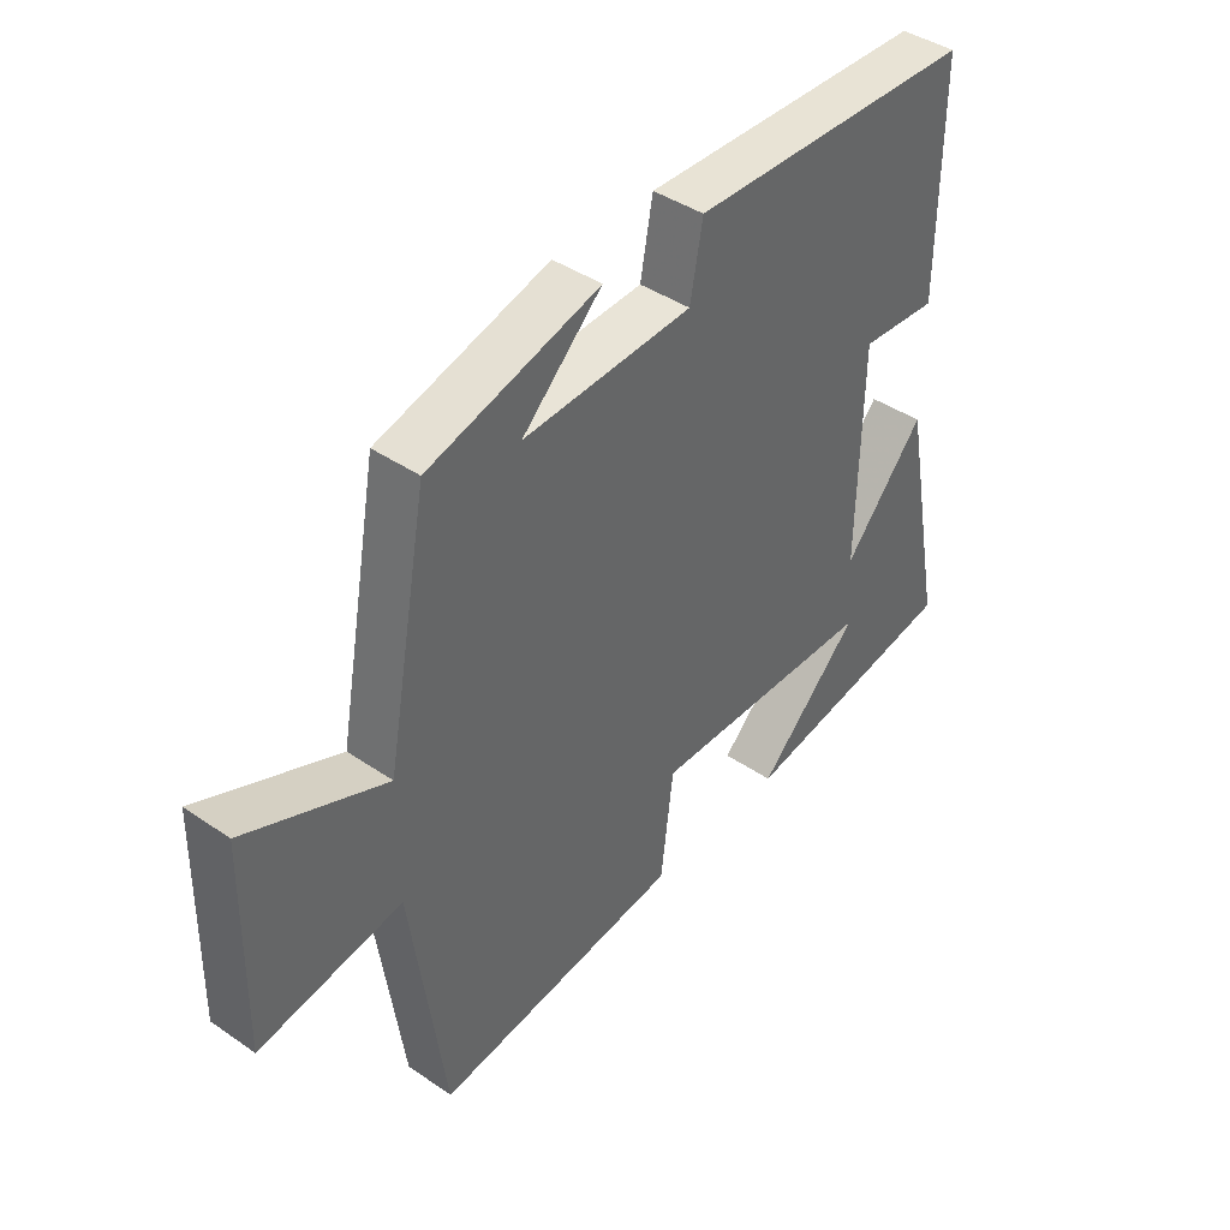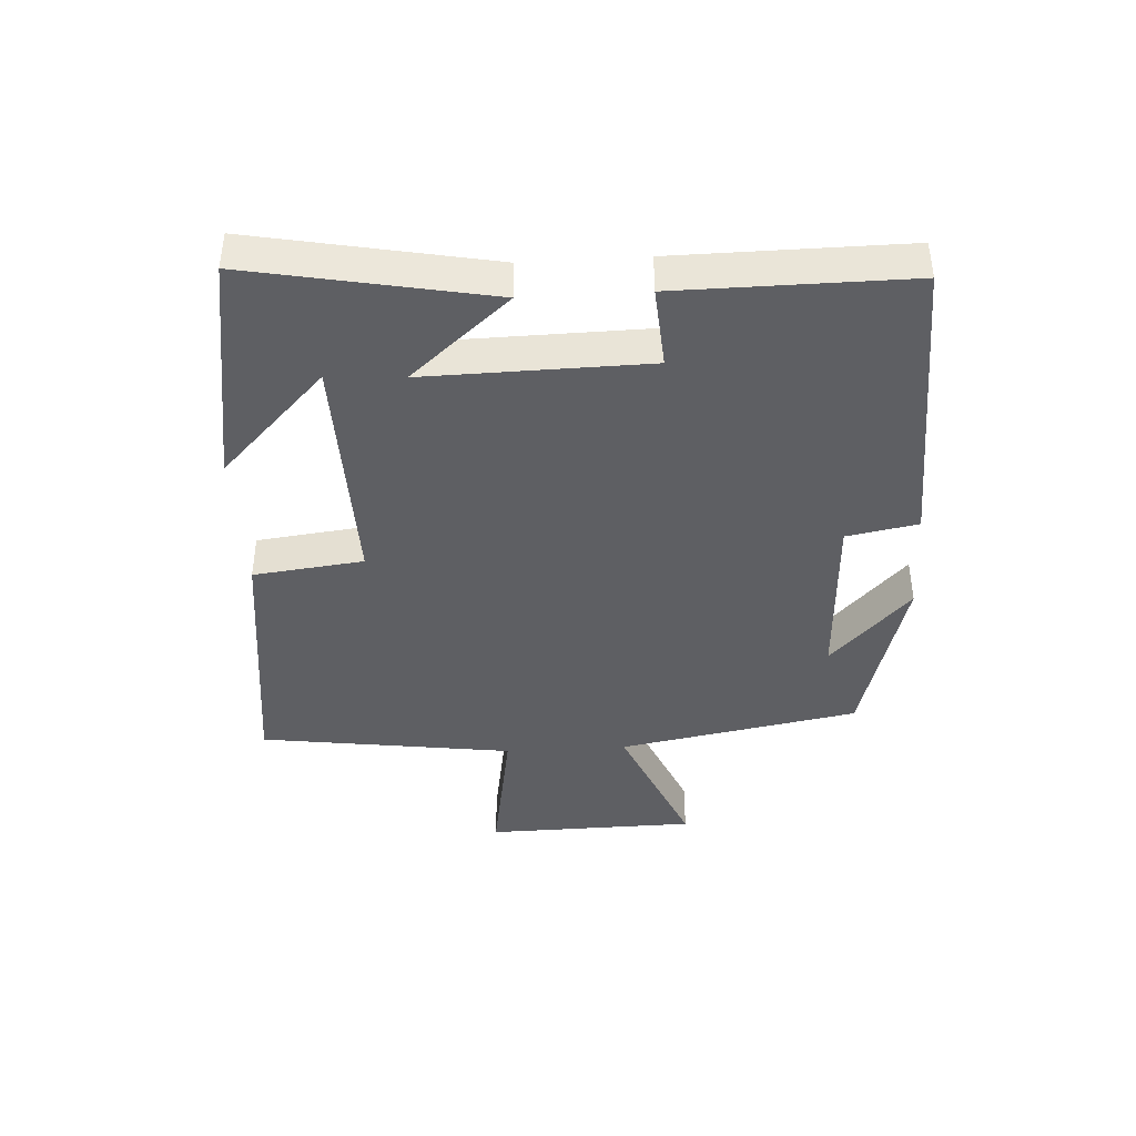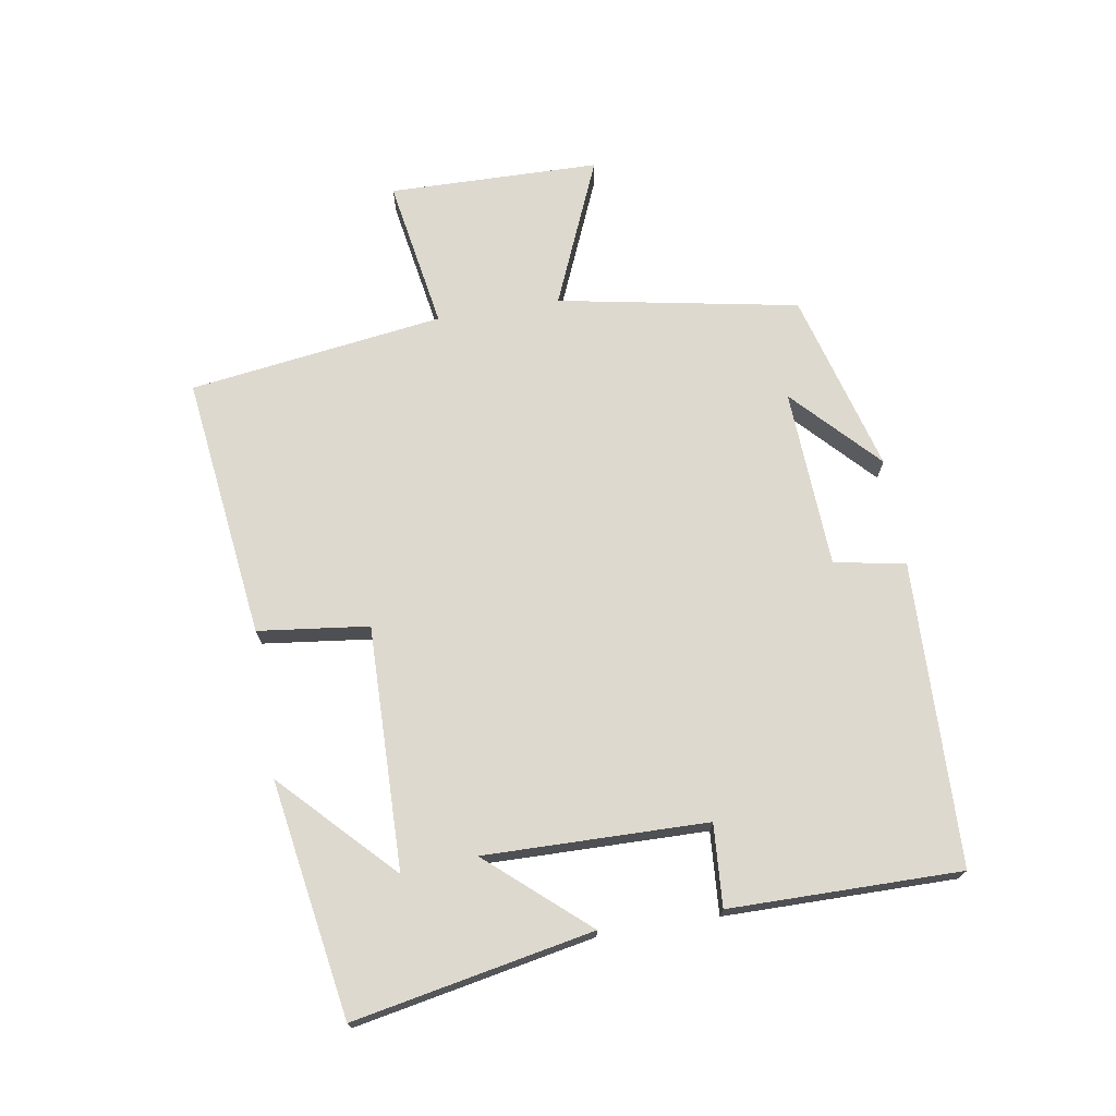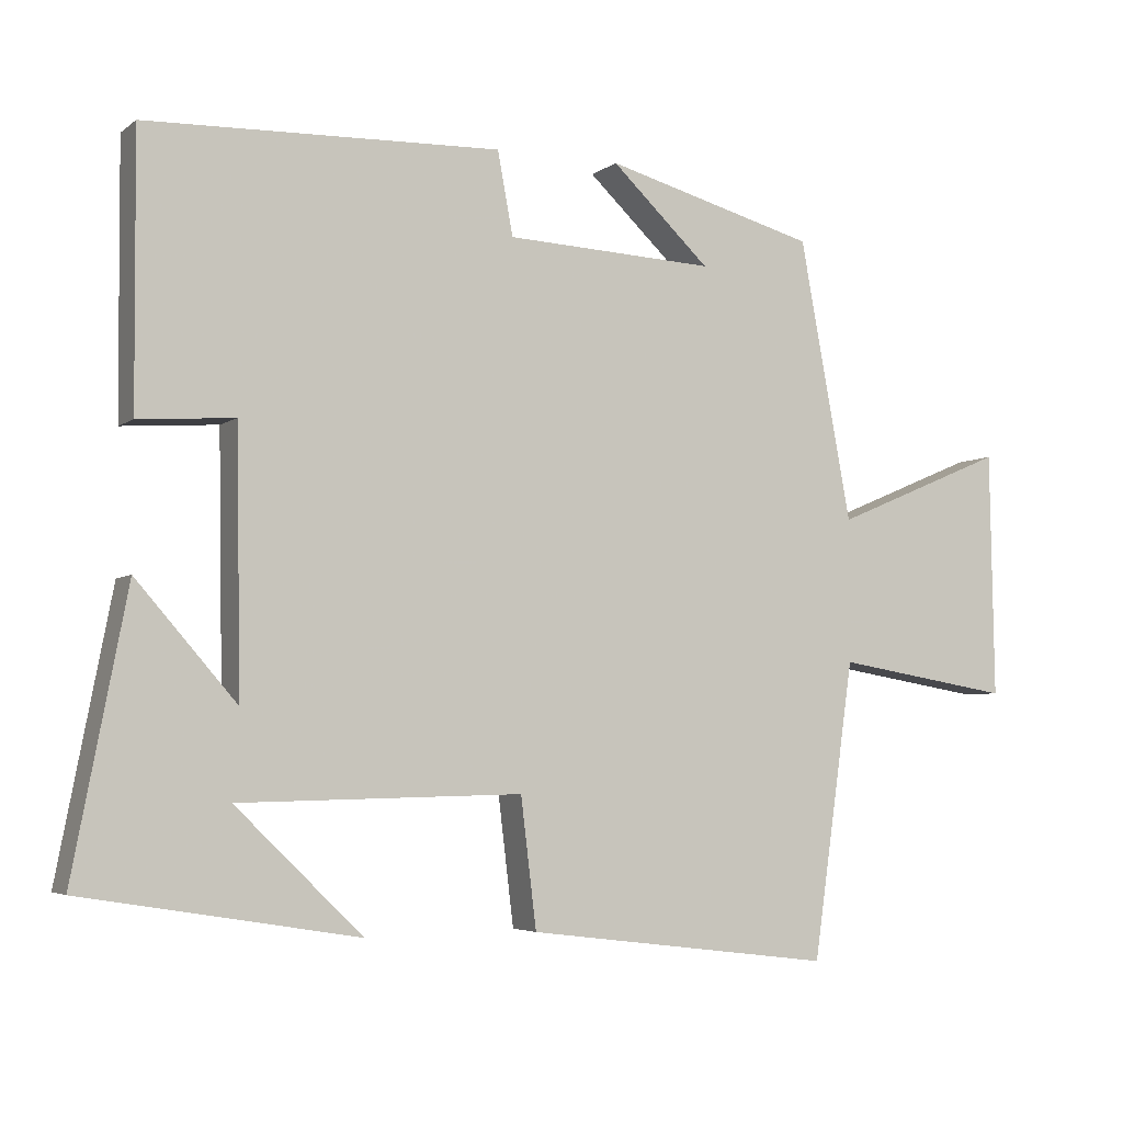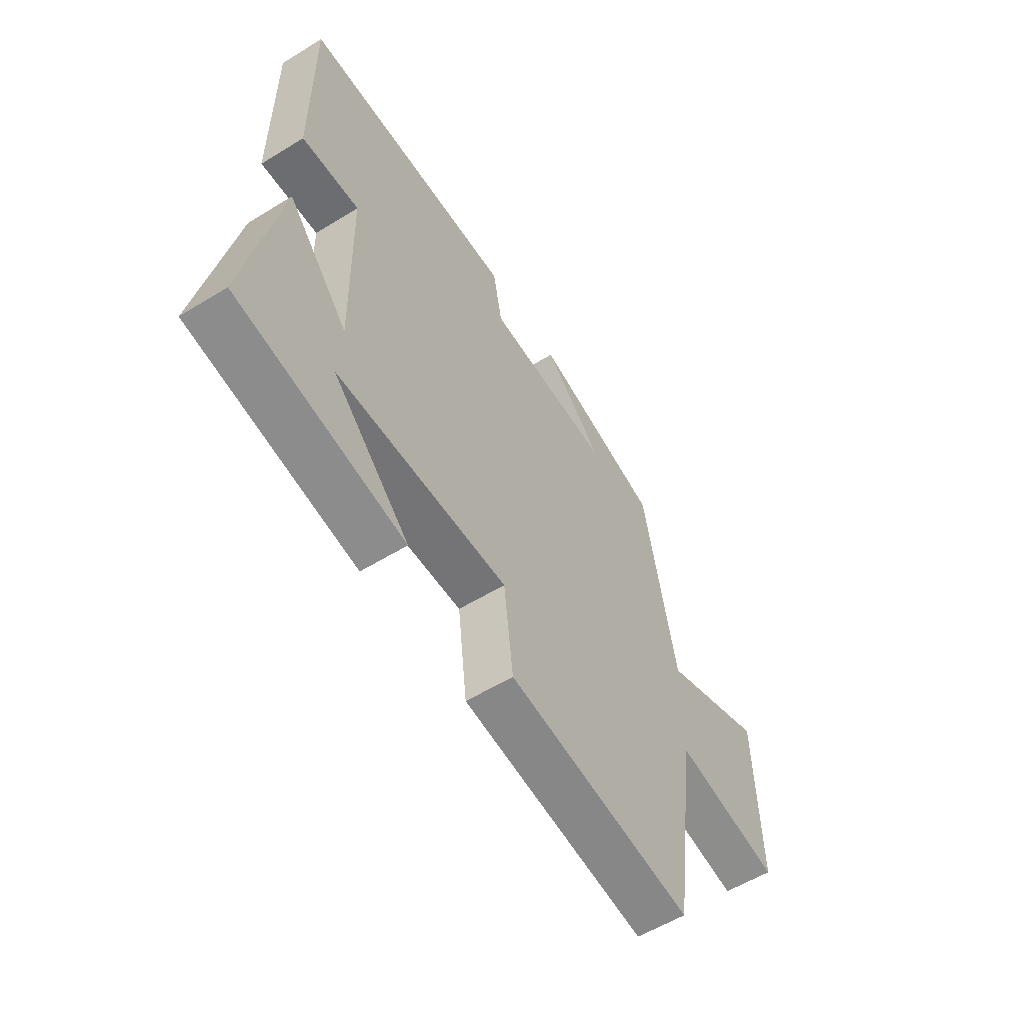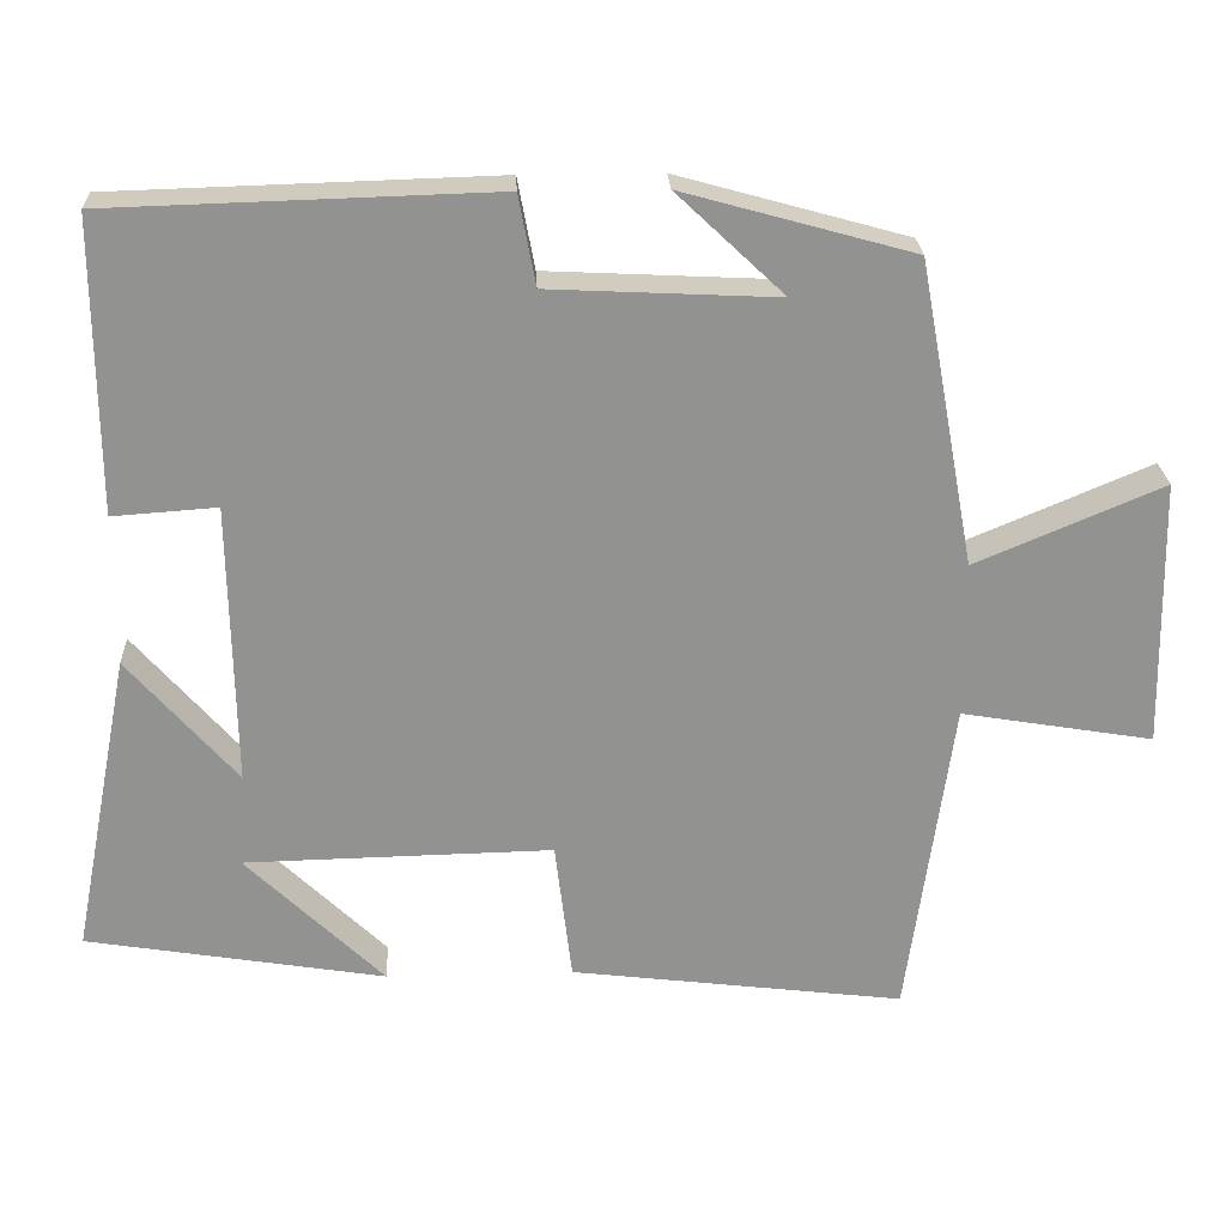
<metadata>
{"format":"obj","ext":"obj","renderer":"f3d","projection":"perspective","resolution":1024,"background":"white","views":[{"elev":41.8,"azim":129.5,"up":"+Z"},{"elev":-41.1,"azim":-86.6,"up":"+Y"},{"elev":71.6,"azim":-99.3,"up":"+Y"},{"elev":-4.4,"azim":-25.6,"up":"+Z"},{"elev":-57.2,"azim":-57.4,"up":"+Z"},{"elev":23.9,"azim":-2.6,"up":"+Z"}]}
</metadata>
<code>
v 0.444 0.07 -0.551
v 0.03 0.07 -0.5
v 0.009 0.07 -0.326
v -0.373 0.07 -0.334
v -0.202 0.07 -0.5
v -0.573 0.07 -0.439
v -0.5 0.07 -0.063
v -0.365 0.07 -0.218
v -0.371 0.07 0.132
v -0.5 0.07 0.123
v -0.502 0.07 0.486
v -0.025 0.07 0.5
v -0.004 0.07 0.388
v 0.278 0.07 0.374
v 0.145 0.07 0.5
v 0.43 0.07 0.421
v 0.5 0.07 0.043
v 0.732 0.07 0.141
v 0.738 0.07 -0.191
v 0.5 0.07 -0.151
v 0.444 0 -0.551
v 0.03 0 -0.5
v 0.009 0 -0.326
v -0.373 0 -0.334
v -0.202 0 -0.5
v -0.573 0 -0.439
v -0.5 0 -0.063
v -0.365 0 -0.218
v -0.371 0 0.132
v -0.5 0 0.123
v -0.502 0 0.486
v -0.025 0 0.5
v -0.004 0 0.388
v 0.278 0 0.374
v 0.145 0 0.5
v 0.43 0 0.421
v 0.5 0 0.043
v 0.732 0 0.141
v 0.738 0 -0.191
v 0.5 0 -0.151
f 17 18 19 20
f 1 2 3
f 20 1 3
f 17 20 3
f 16 17 3 4
f 14 15 16
f 14 16 4
f 13 14 4
f 11 12 13
f 10 11 13
f 9 10 13
f 8 9 13
f 8 13 4
f 7 8 4
f 6 7 4
f 4 5 6
f 40 39 38 37
f 23 22 21
f 23 21 40
f 23 40 37
f 24 23 37 36
f 36 35 34
f 24 36 34
f 24 34 33
f 33 32 31
f 33 31 30
f 33 30 29
f 33 29 28
f 24 33 28
f 24 28 27
f 24 27 26
f 26 25 24
f 1 21 22 2
f 2 22 23 3
f 3 23 24 4
f 4 24 25 5
f 5 25 26 6
f 6 26 27 7
f 7 27 28 8
f 8 28 29 9
f 9 29 30 10
f 10 30 31 11
f 11 31 32 12
f 12 32 33 13
f 13 33 34 14
f 14 34 35 15
f 15 35 36 16
f 16 36 37 17
f 17 37 38 18
f 18 38 39 19
f 19 39 40 20
f 20 40 21 1

</code>
